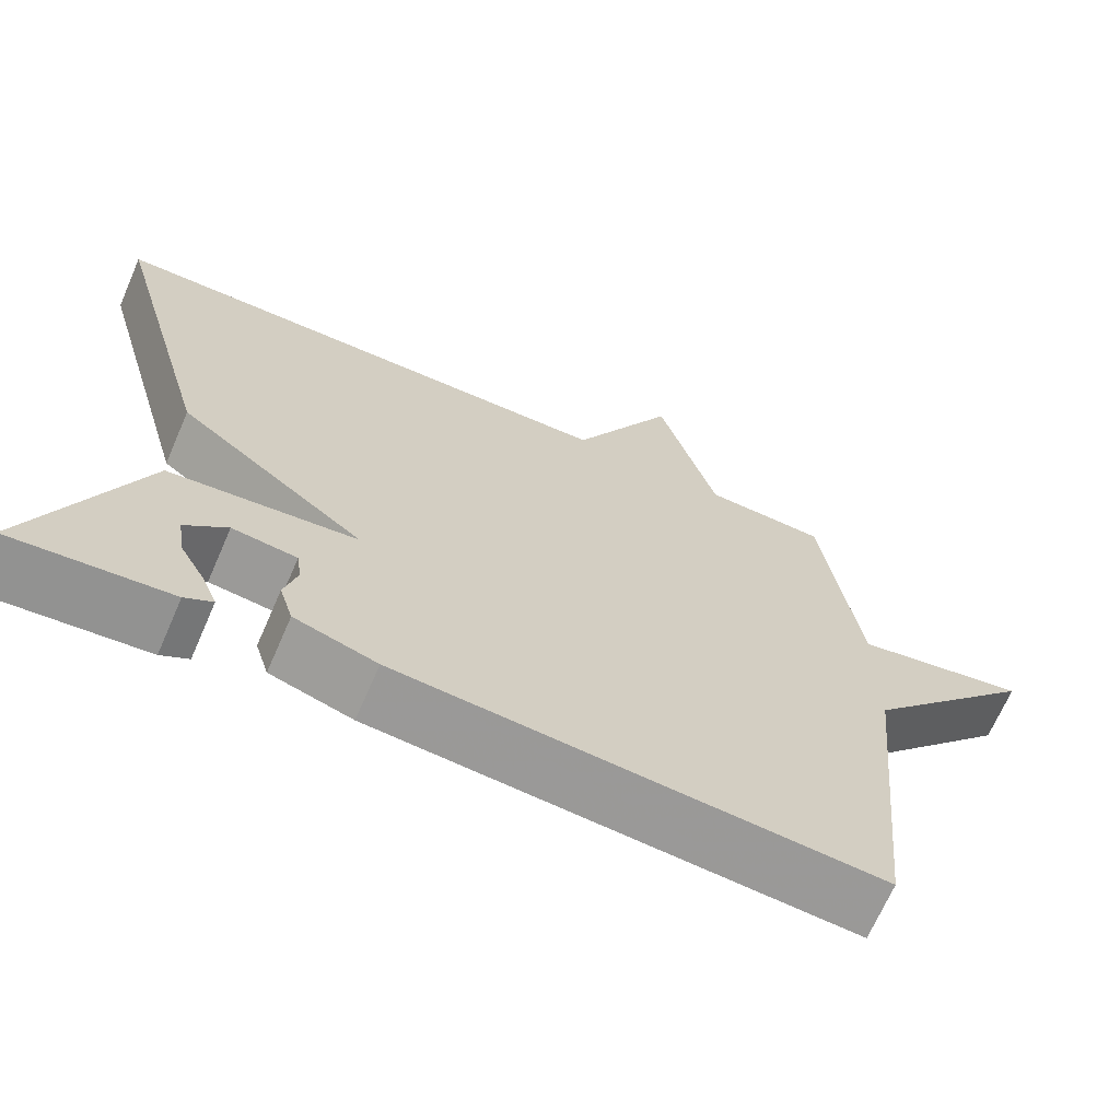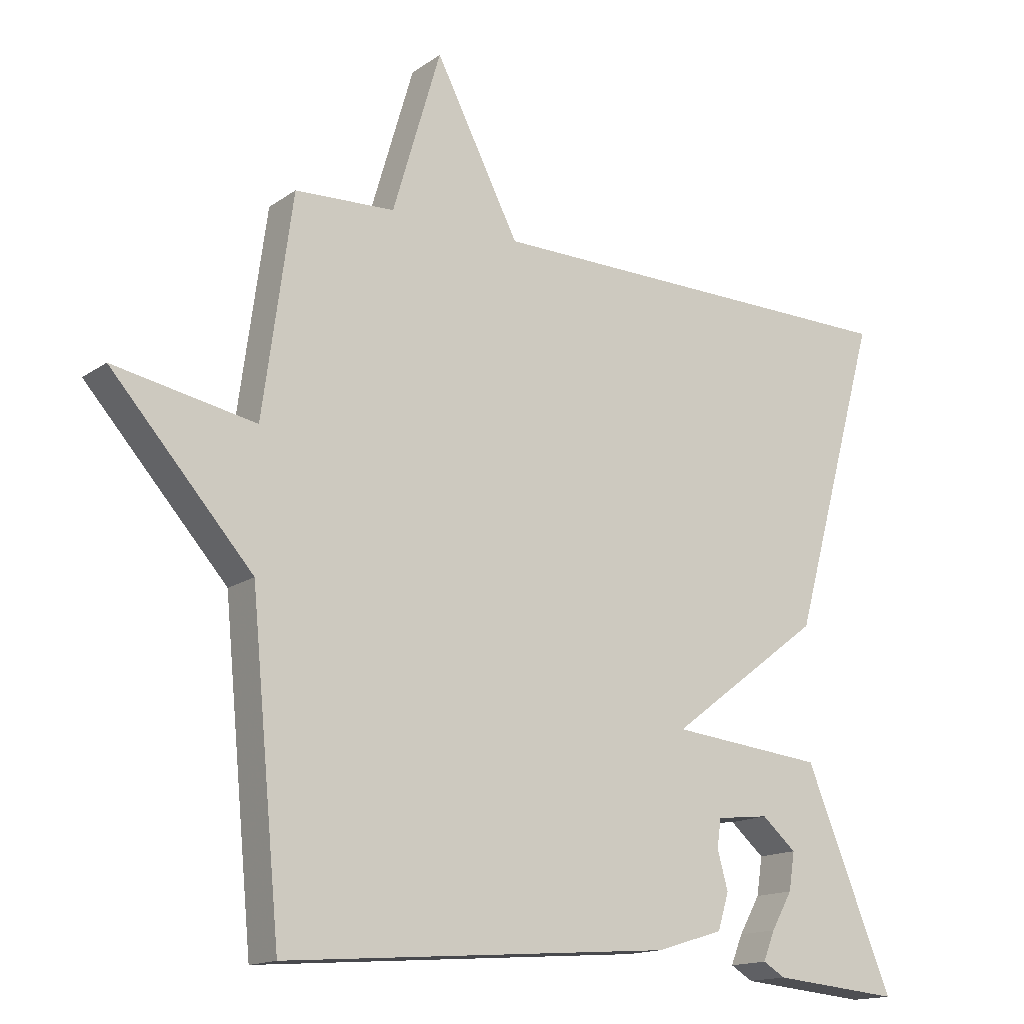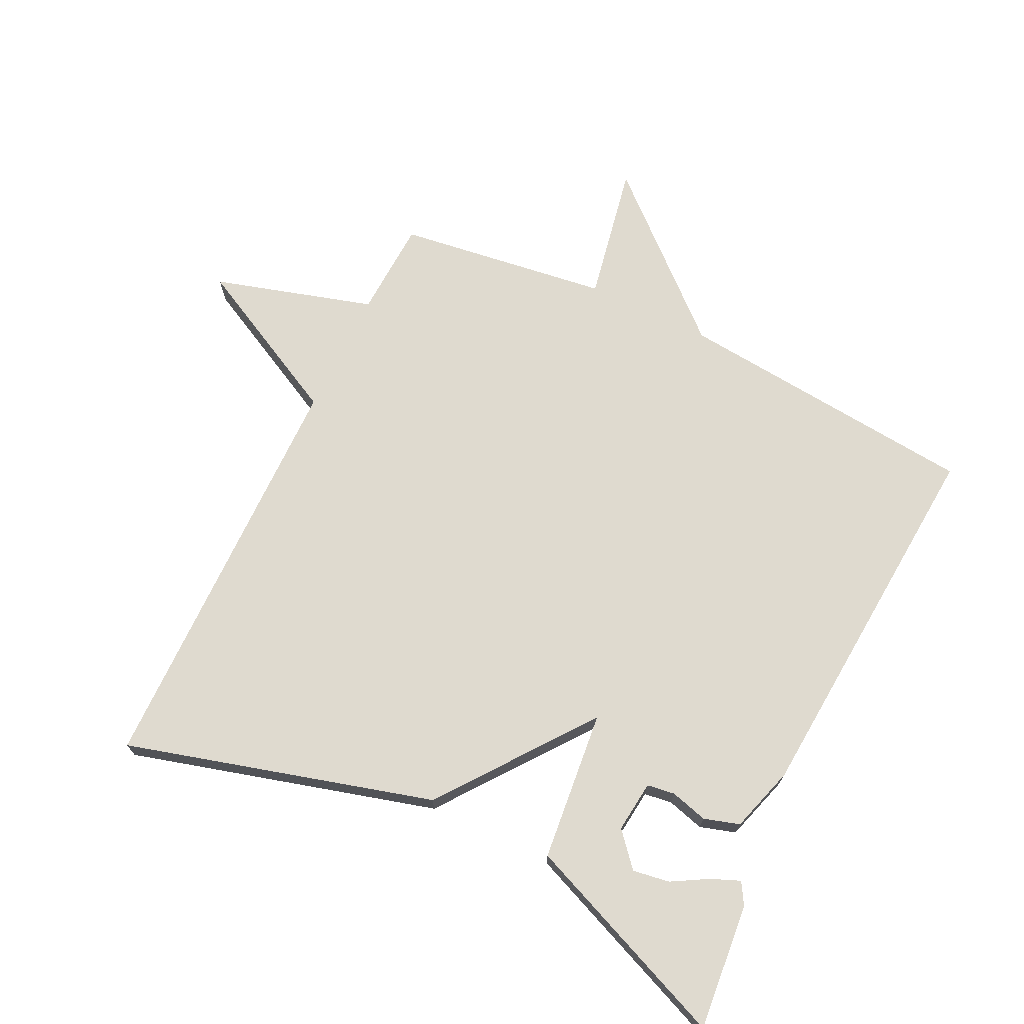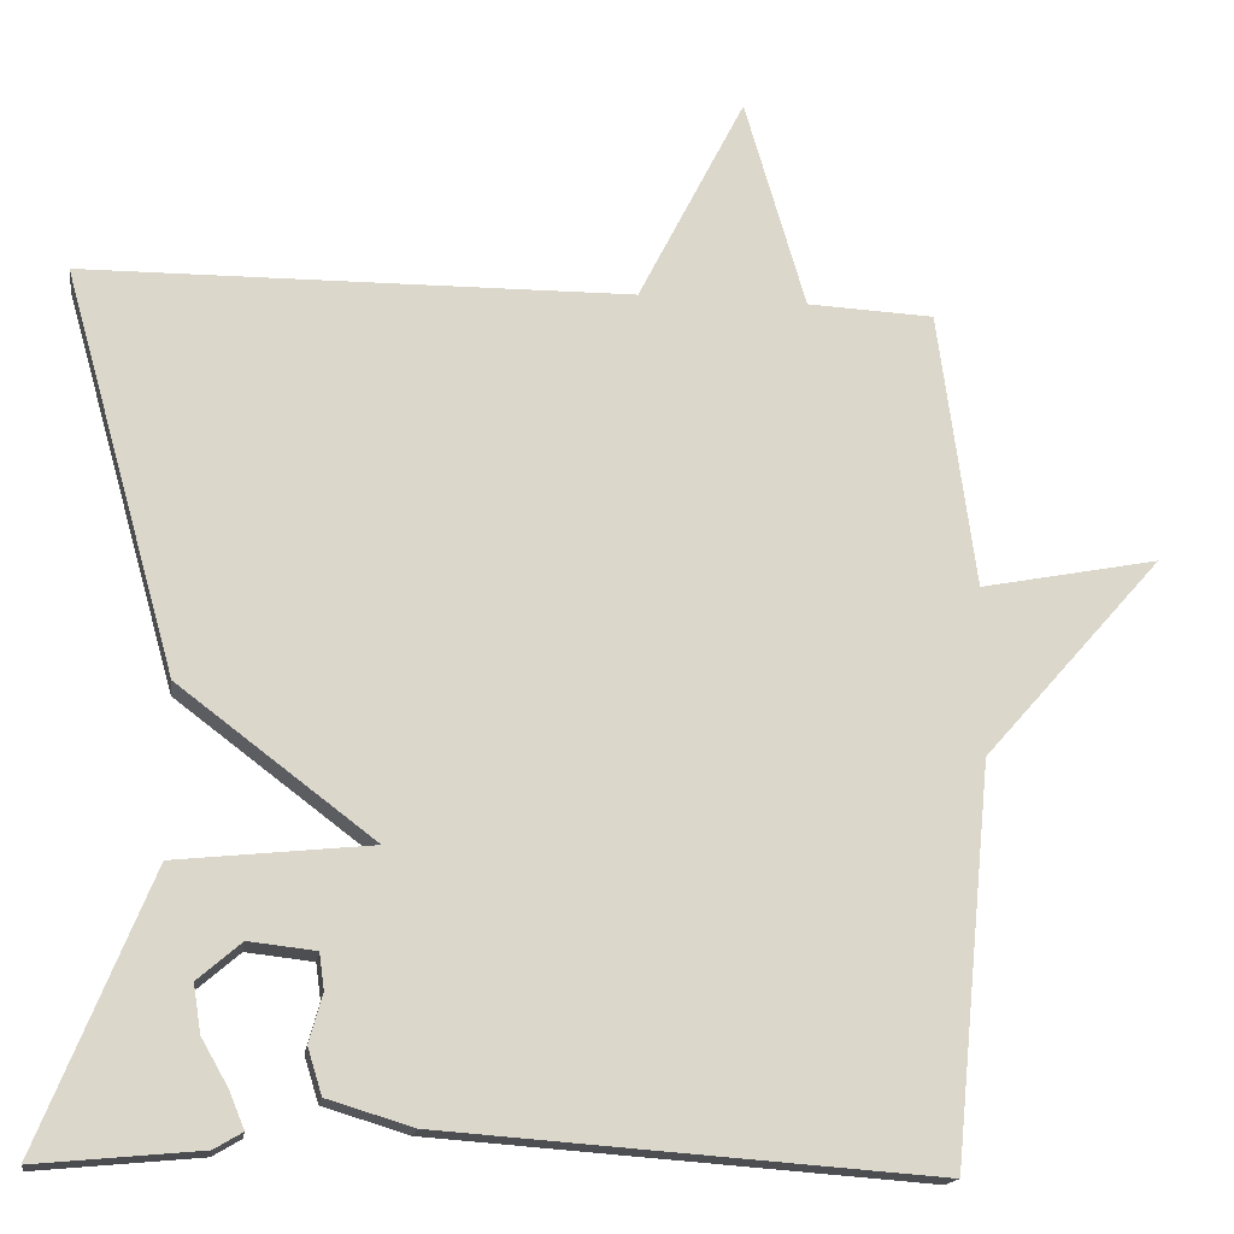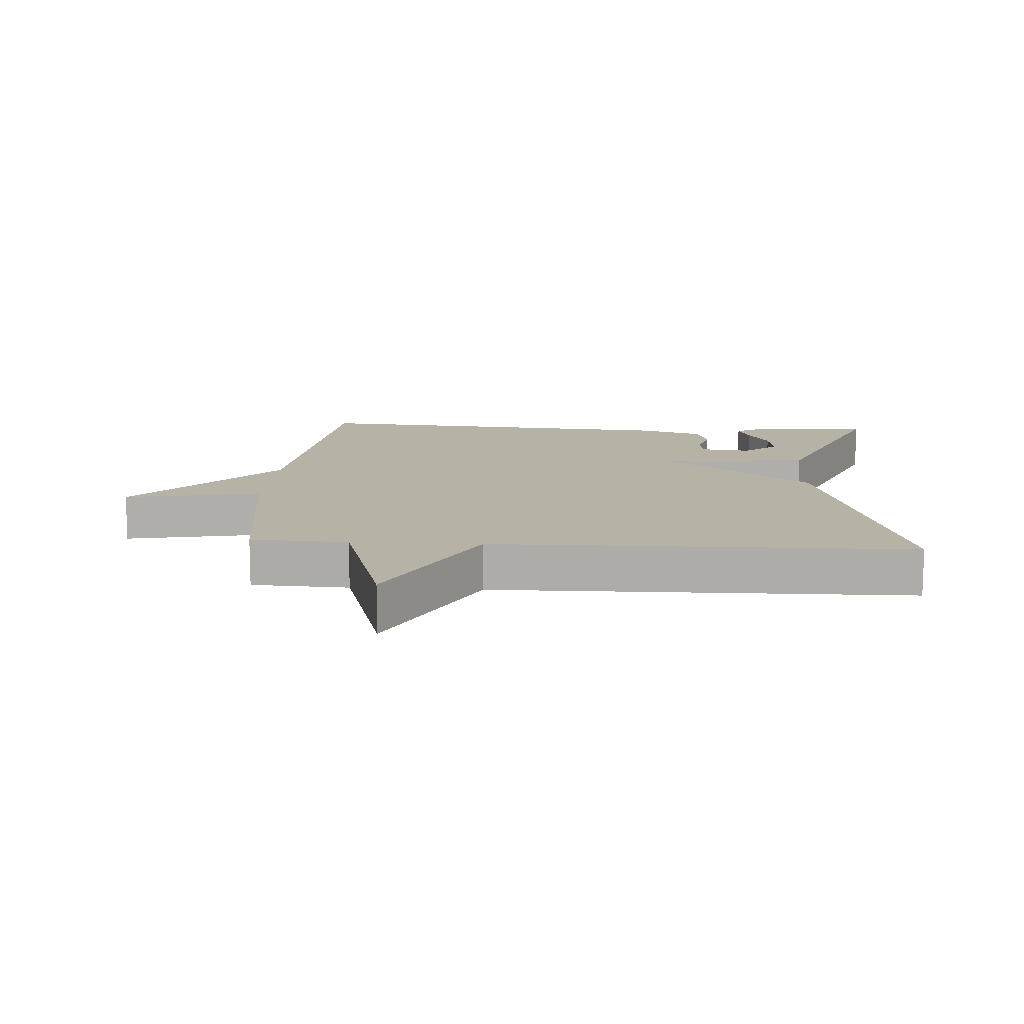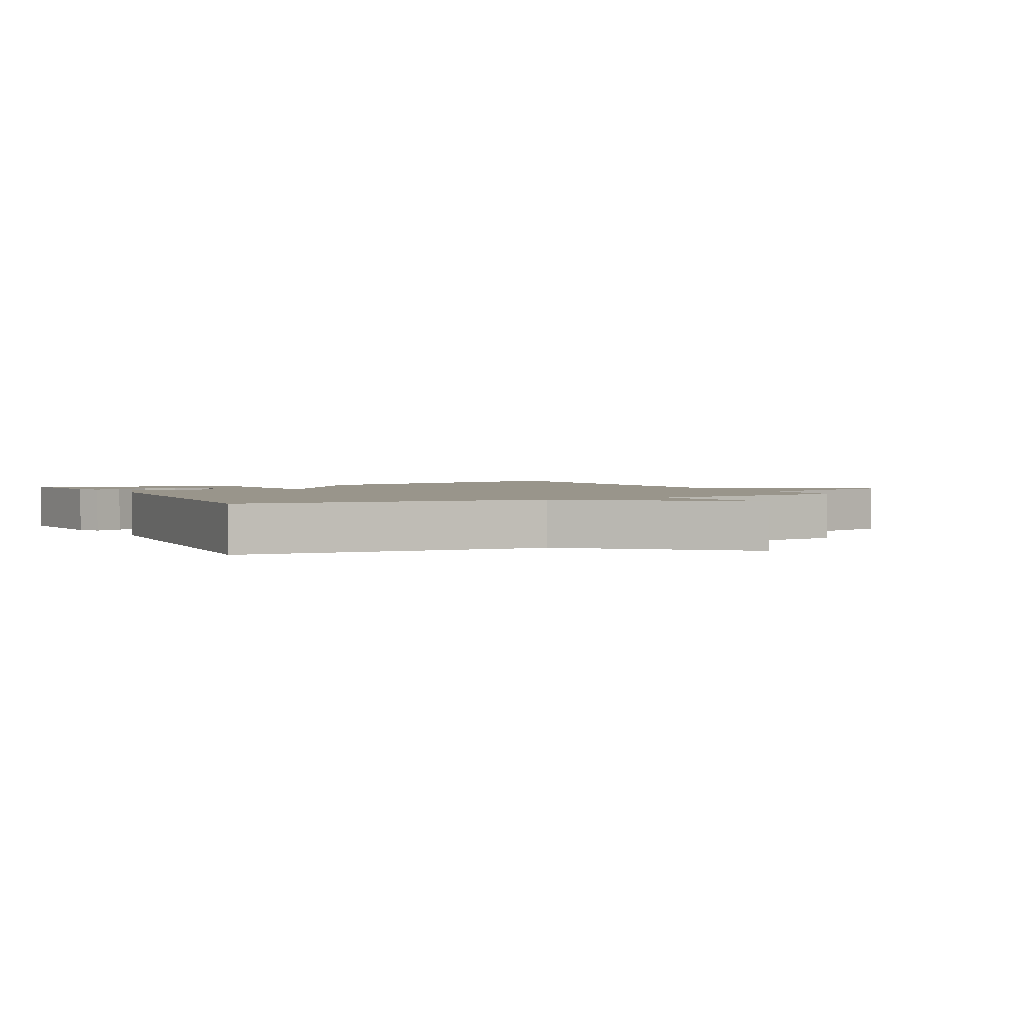
<metadata>
{"format":"obj","ext":"obj","renderer":"f3d","projection":"perspective","resolution":1024,"background":"white","views":[{"elev":-68.0,"azim":156.5,"up":"+Z"},{"elev":-15.2,"azim":-34.8,"up":"+Z"},{"elev":70.8,"azim":115.9,"up":"+Y"},{"elev":-16.1,"azim":171.6,"up":"+Z"},{"elev":12.5,"azim":3.6,"up":"+Y"},{"elev":2.2,"azim":-117.3,"up":"+Y"}]}
</metadata>
<code>
v -0.5 0.07 0.5
v -0.349 0.07 0.507
v -0.276 0.07 0.755
v -0.149 0.07 0.507
v 0.5 0.07 0.5
v 0.367 0.07 0.025
v 0.134 0.07 -0.151
v 0.367 0.07 -0.175
v 0.5 0.07 -0.5
v 0.305 0.07 -0.482
v 0.271 0.07 -0.462
v 0.289 0.07 -0.418
v 0.321 0.07 -0.362
v 0.33 0.07 -0.305
v 0.278 0.07 -0.26
v 0.198 0.07 -0.269
v 0.192 0.07 -0.312
v 0.208 0.07 -0.37
v 0.191 0.07 -0.425
v 0.089 0.07 -0.456
v -0.5 0.07 -0.5
v -0.545 0.07 -0.029
v -0.759 0.07 0.212
v -0.545 0.07 0.171
v -0.5 0 0.5
v -0.349 0 0.507
v -0.276 0 0.755
v -0.149 0 0.507
v 0.5 0 0.5
v 0.367 0 0.025
v 0.134 0 -0.151
v 0.367 0 -0.175
v 0.5 0 -0.5
v 0.305 0 -0.482
v 0.271 0 -0.462
v 0.289 0 -0.418
v 0.321 0 -0.362
v 0.33 0 -0.305
v 0.278 0 -0.26
v 0.198 0 -0.269
v 0.192 0 -0.312
v 0.208 0 -0.37
v 0.191 0 -0.425
v 0.089 0 -0.456
v -0.5 0 -0.5
v -0.545 0 -0.029
v -0.759 0 0.212
v -0.545 0 0.171
f 22 23 24
f 24 1 2
f 22 24 2
f 21 22 2
f 20 21 2
f 19 20 2
f 18 19 2
f 17 18 2
f 16 17 2
f 11 12 13
f 10 11 13
f 9 10 13
f 9 13 14
f 8 9 14
f 4 5 6 7
f 2 3 4 7
f 16 2 7
f 15 16 7 8
f 8 14 15
f 48 47 46
f 26 25 48
f 26 48 46
f 26 46 45
f 26 45 44
f 26 44 43
f 26 43 42
f 26 42 41
f 26 41 40
f 37 36 35
f 37 35 34
f 37 34 33
f 38 37 33
f 38 33 32
f 31 30 29 28
f 31 28 27 26
f 31 26 40
f 32 31 40 39
f 39 38 32
f 1 25 26 2
f 2 26 27 3
f 3 27 28 4
f 4 28 29 5
f 5 29 30 6
f 6 30 31 7
f 7 31 32 8
f 8 32 33 9
f 9 33 34 10
f 10 34 35 11
f 11 35 36 12
f 12 36 37 13
f 13 37 38 14
f 14 38 39 15
f 15 39 40 16
f 16 40 41 17
f 17 41 42 18
f 18 42 43 19
f 19 43 44 20
f 20 44 45 21
f 21 45 46 22
f 22 46 47 23
f 23 47 48 24
f 24 48 25 1

</code>
